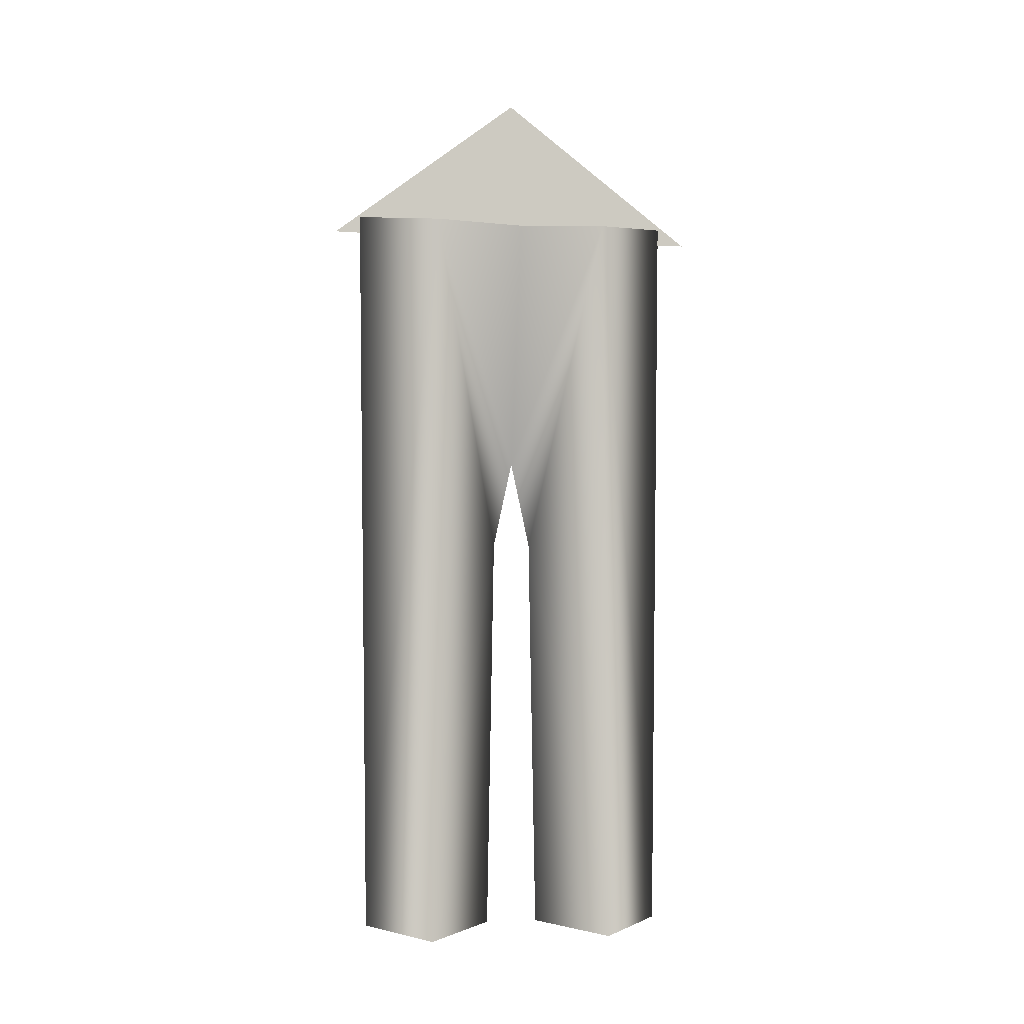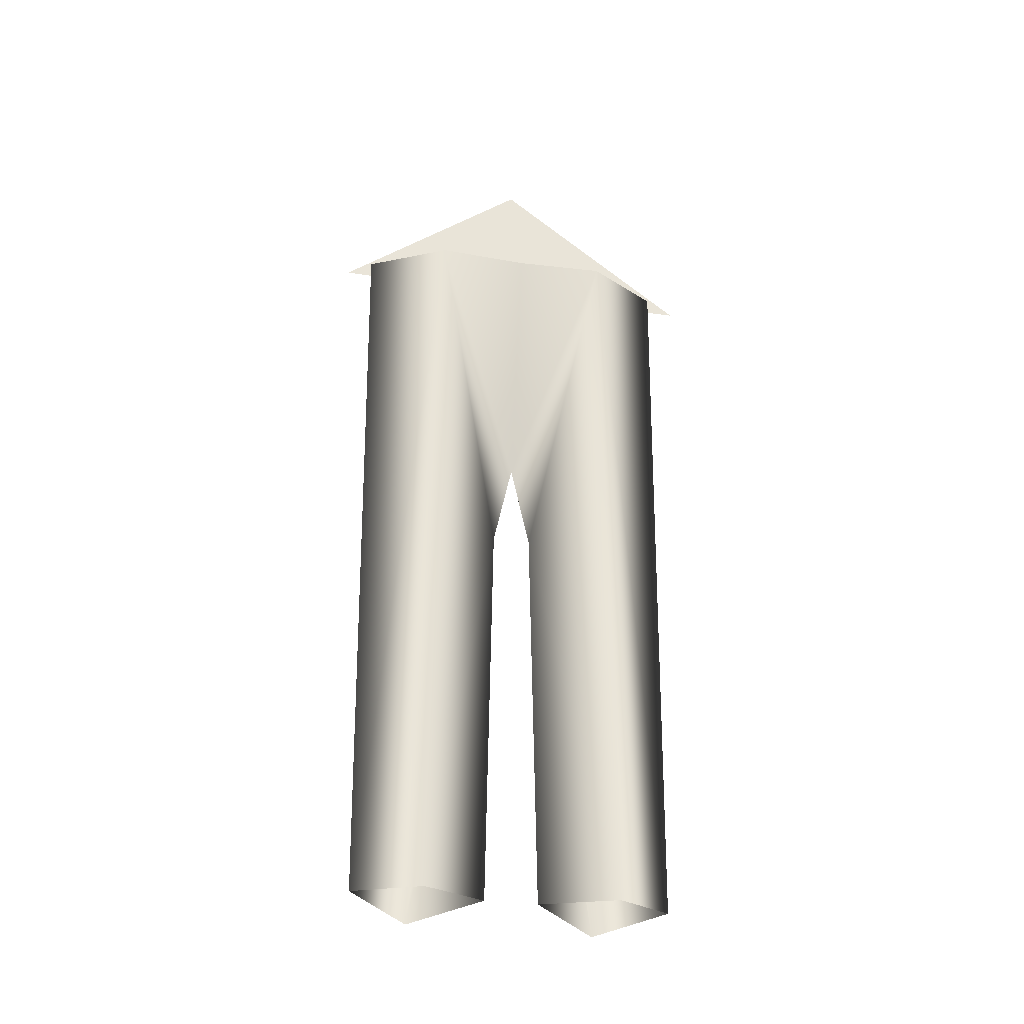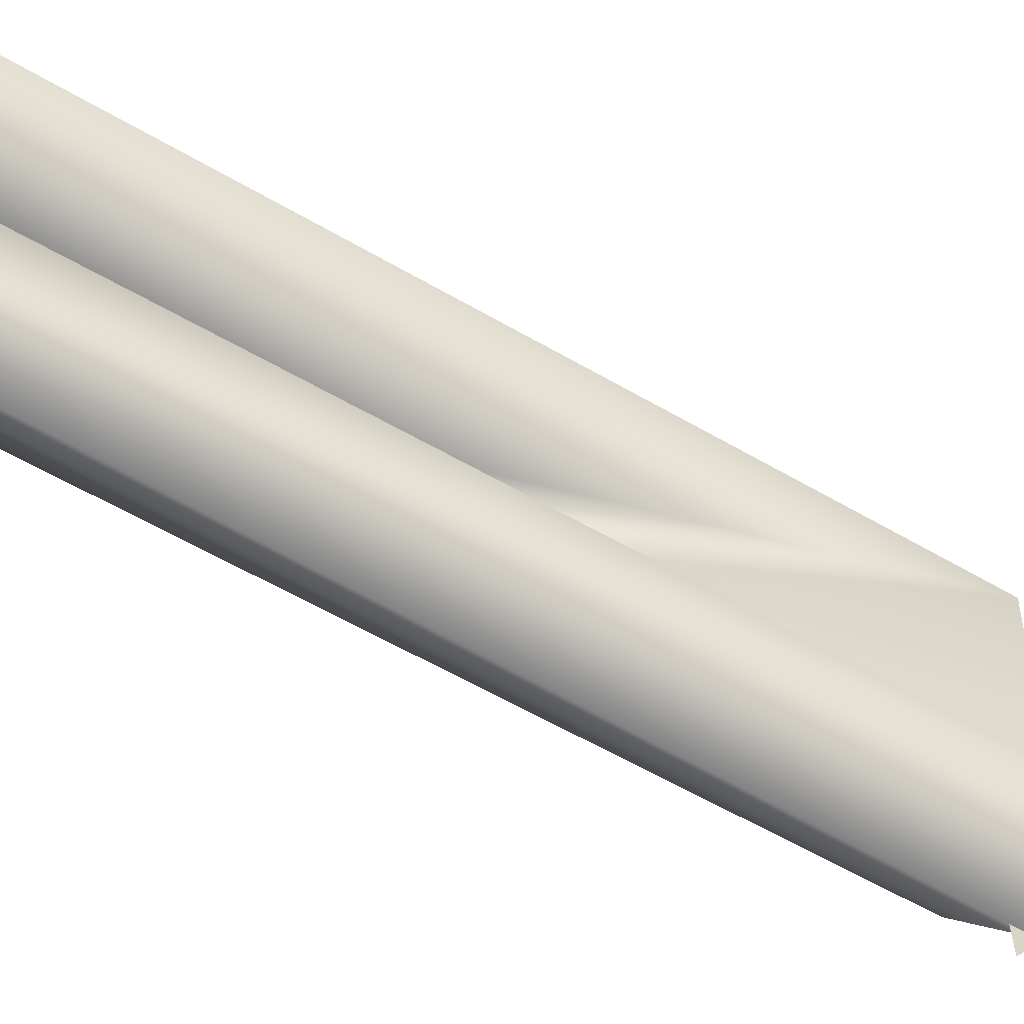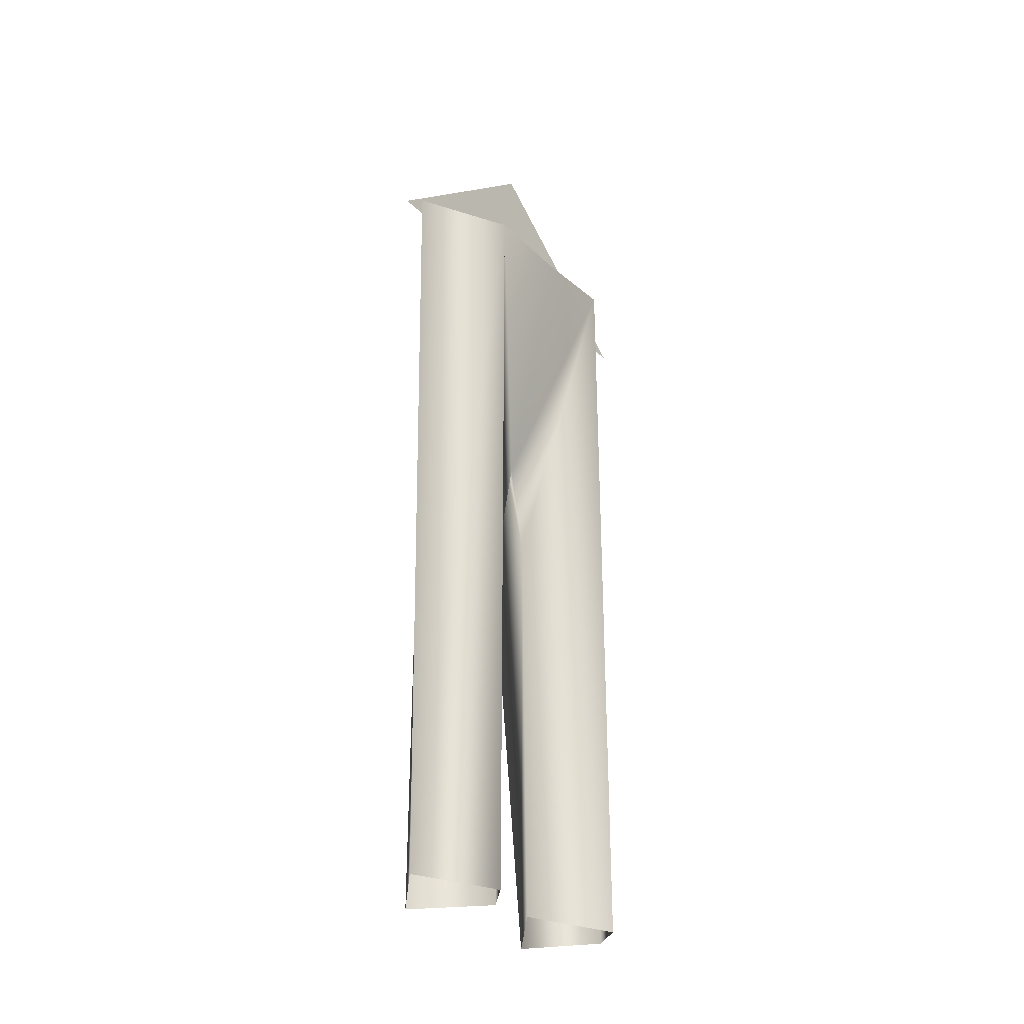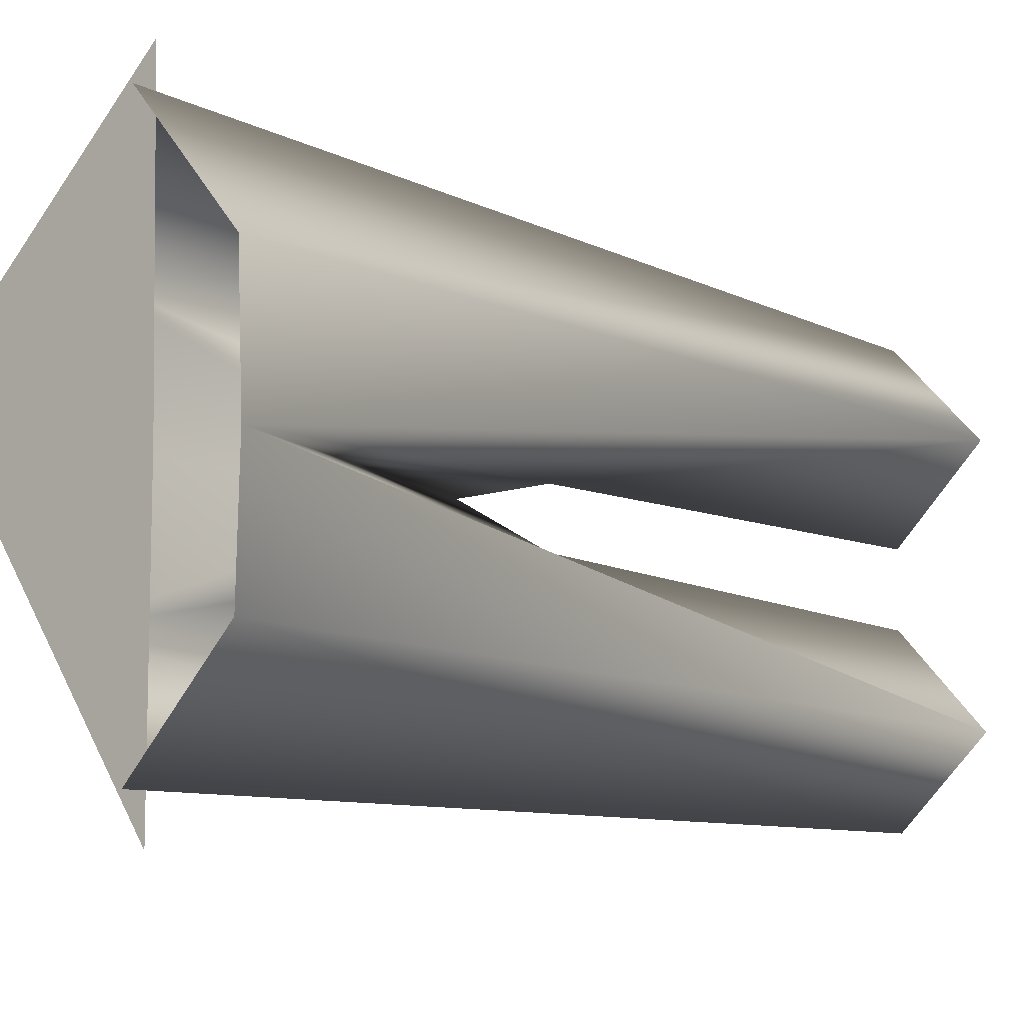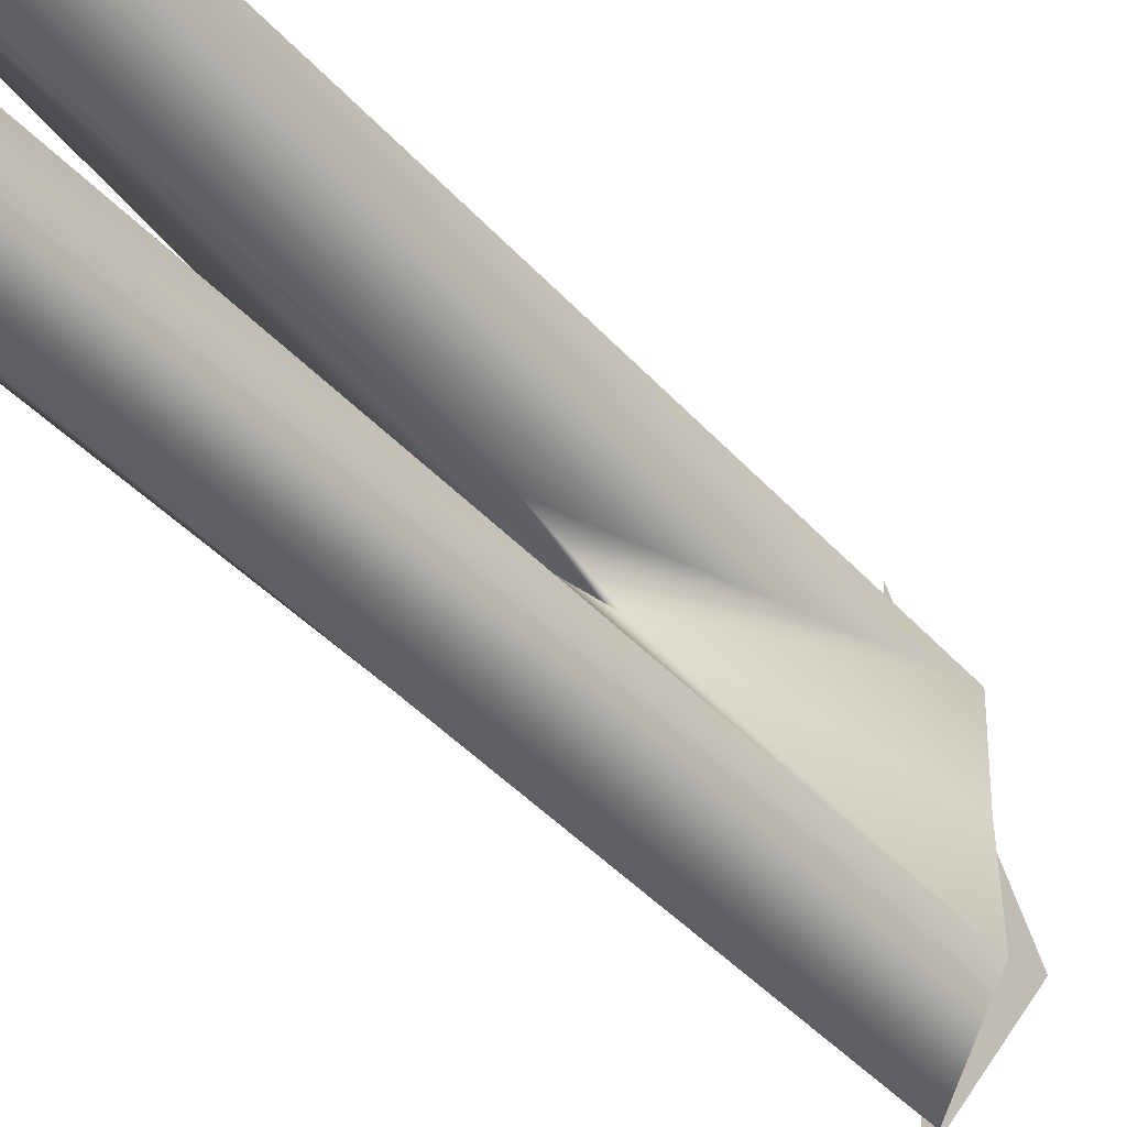
<metadata>
{"format":"obj","ext":"obj","renderer":"f3d","projection":"perspective","resolution":1024,"background":"white","views":[{"elev":-4.0,"azim":79.0,"up":"+Y"},{"elev":-31.6,"azim":78.0,"up":"+Y"},{"elev":-60.7,"azim":59.4,"up":"+Z"},{"elev":-28.0,"azim":36.2,"up":"+Y"},{"elev":-8.1,"azim":-145.6,"up":"+Z"},{"elev":-40.6,"azim":37.3,"up":"+Z"}]}
</metadata>
<code>
o hangingpantsgrey
v -0.07908 0.5631 -0.02746
v -0.1583 -0.01847 -0.1321
v -0.07917 -0.004602 -0.03747
v -0.07907 1.036 -0.003467
v -0.07907 1.247 3.461e-05
v -0.07907 1.039 0.2716
v -0.07907 1.039 -0.275
v -0.07908 0.5631 0.02661
v 1.272e-07 -0.01847 0.1312
v -0.07917 -0.004603 0.03662
v -6.817e-08 1.047 0.126
v -0.07917 -0.004603 0.2196
v -0.07917 1.063 0.2351
v -0.07904 0.6874 -0.0004225
v 9.404e-08 -0.01847 -0.1321
v -0.07908 0.5631 -0.02746
v -0.07917 -0.004602 -0.03747
v -3.731e-08 1.047 -0.1269
v -5.037e-08 1.042 -0.0004225
v -0.07917 -0.004602 -0.2205
v -0.07917 1.063 -0.2359
v -0.1583 -0.01847 0.1312
v -0.07908 0.5631 0.02661
v -0.07917 -0.004603 0.03662
v -0.1583 1.047 0.126
v -0.07917 -0.004603 0.2196
v -0.1583 1.042 -0.0004225
v -0.07904 0.6874 -0.0004225
v -0.07917 -0.004602 -0.2205
v -0.1583 1.047 -0.1269
g Geoset0
f 1 2 3
f 4 5 6
f 7 5 4
f 8 9 10
f 9 8 11
f 11 12 9
f 12 11 13
f 14 11 8
f 15 16 17
f 16 15 18
f 18 14 16
f 18 19 14
f 19 11 14
f 18 20 21
f 20 18 15
f 22 23 24
f 25 26 13
f 26 25 22
f 22 25 27
f 23 22 27
f 27 28 23
f 29 30 21
f 30 29 2
f 30 2 27
f 2 1 27
f 28 27 1

</code>
